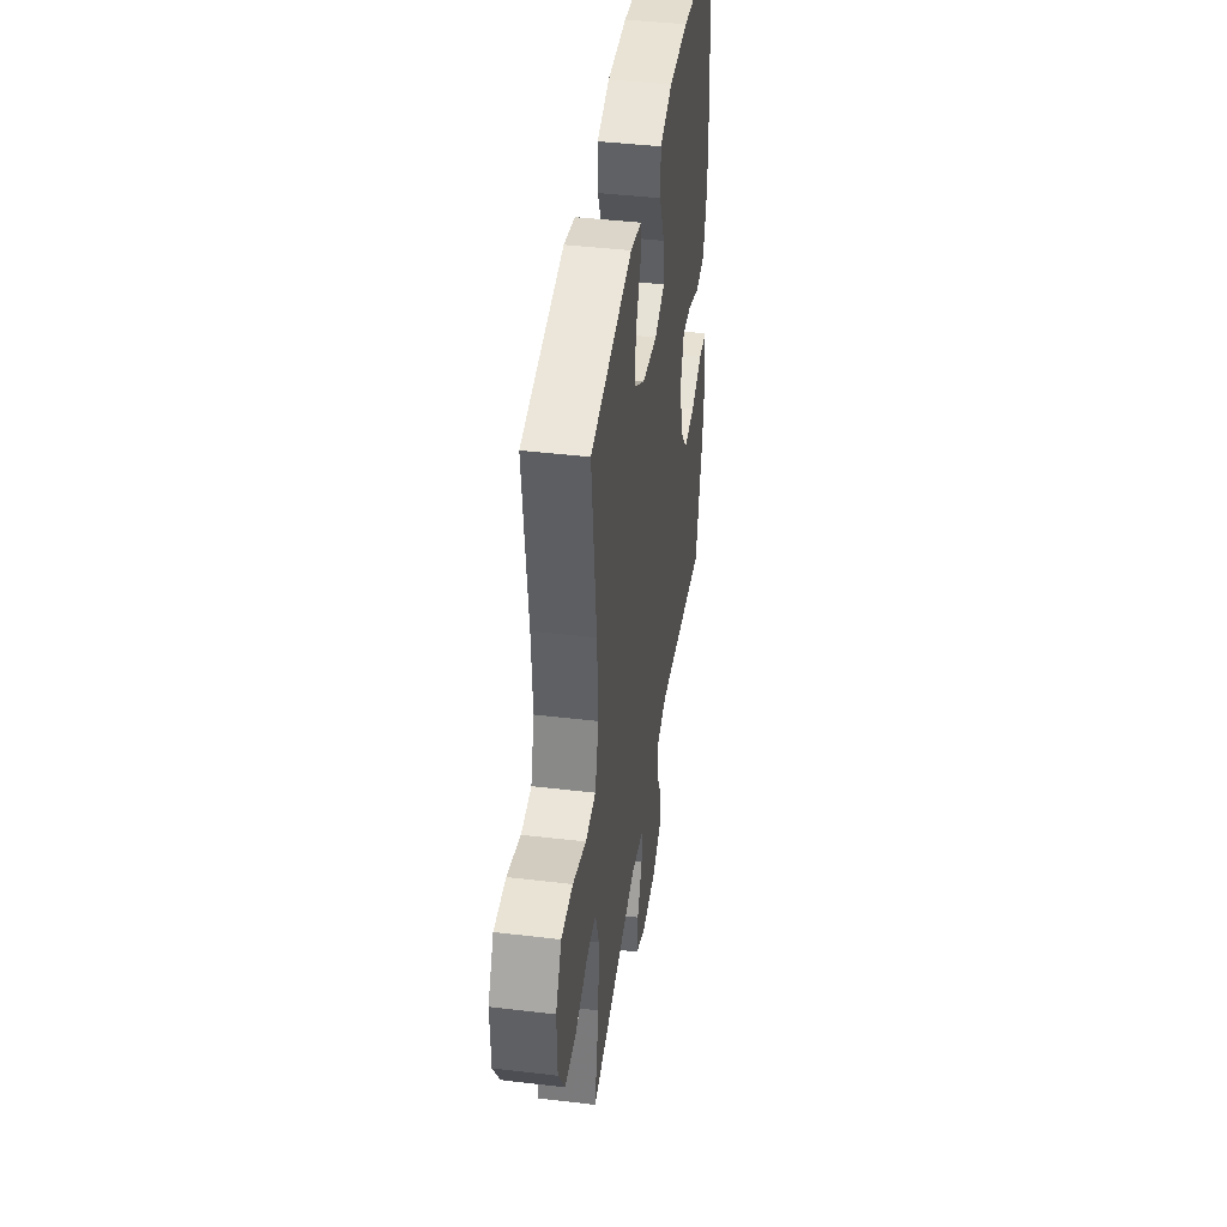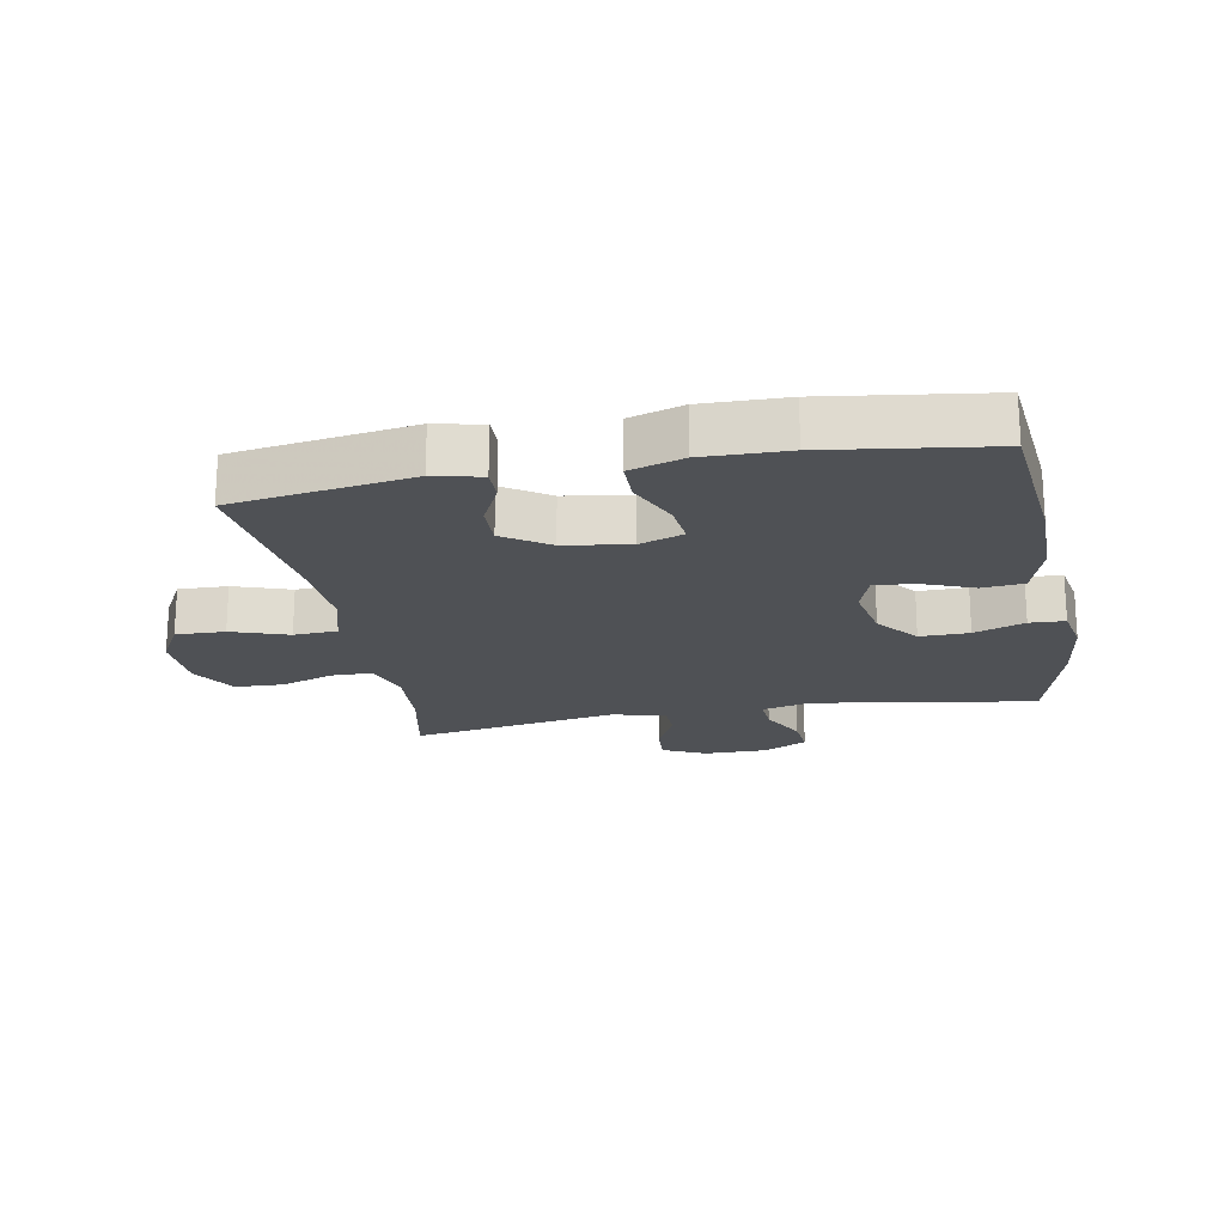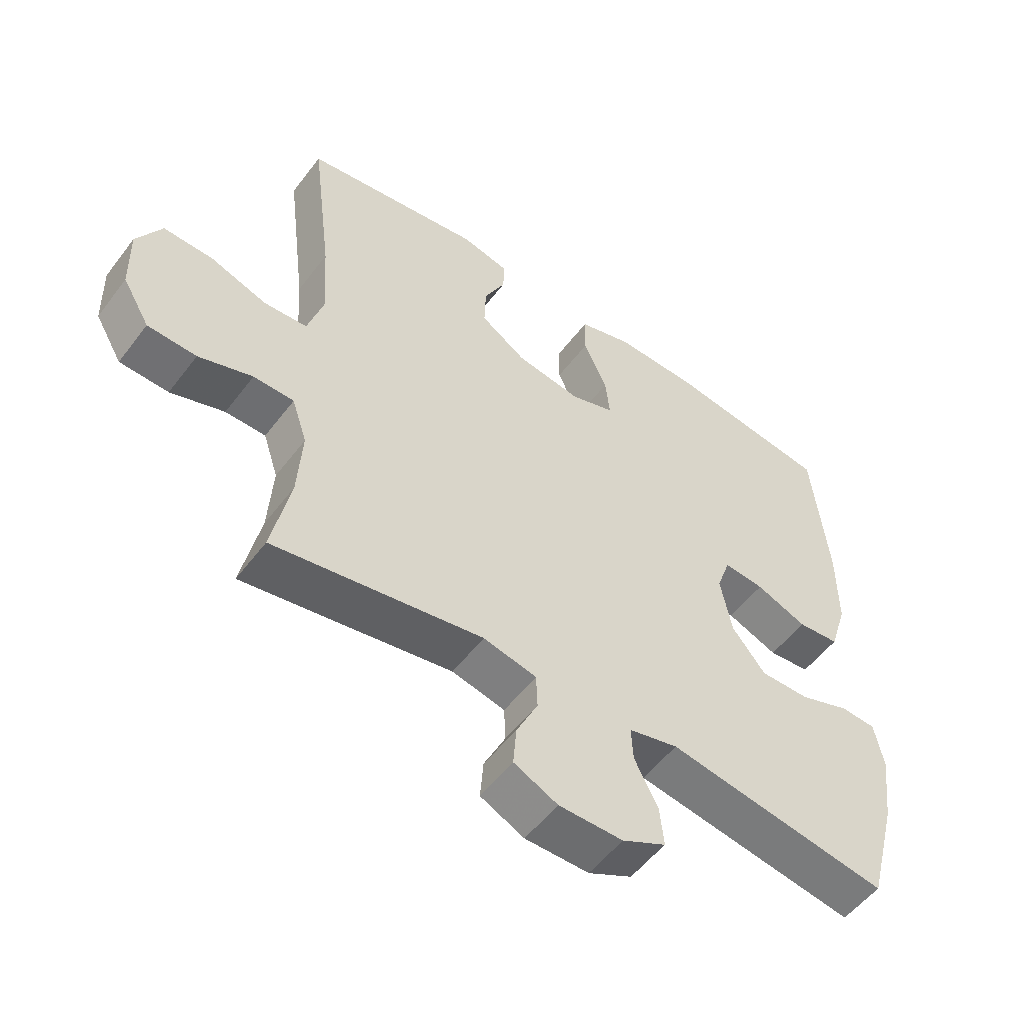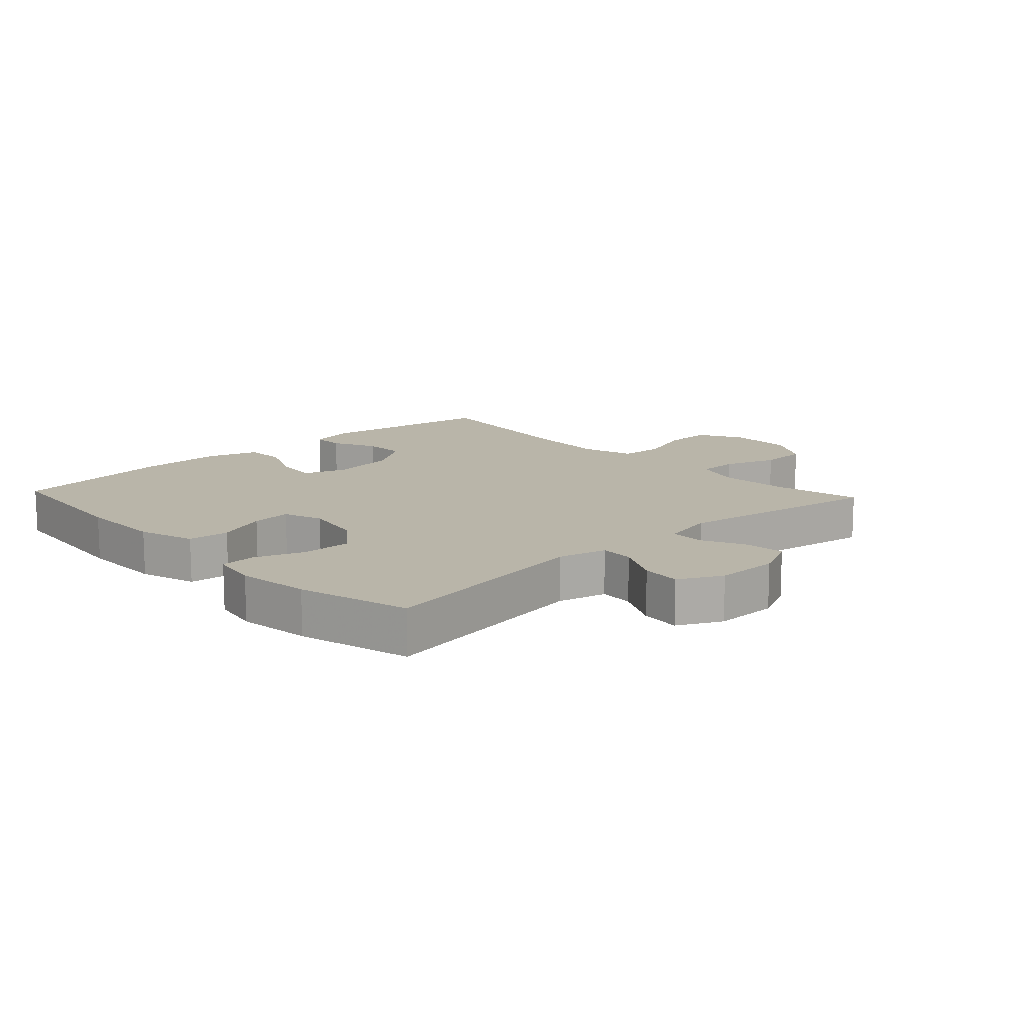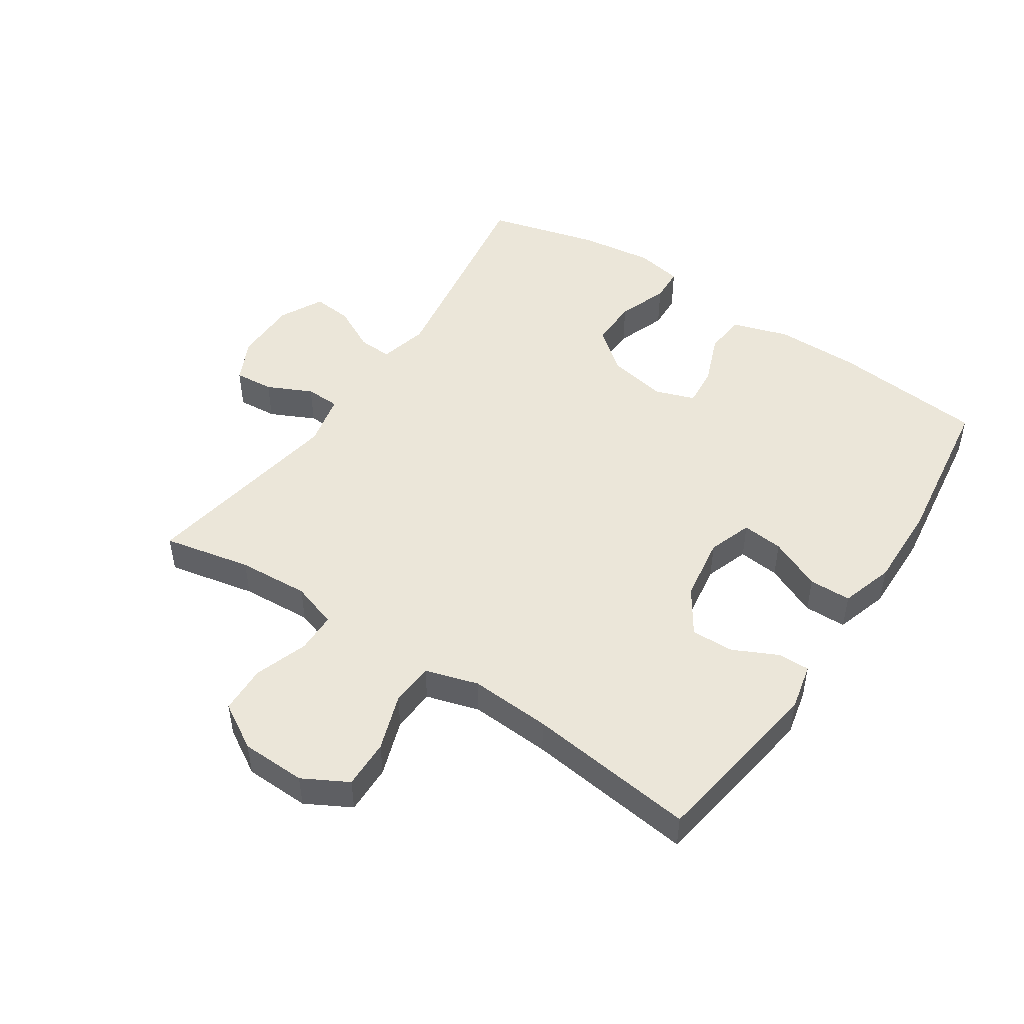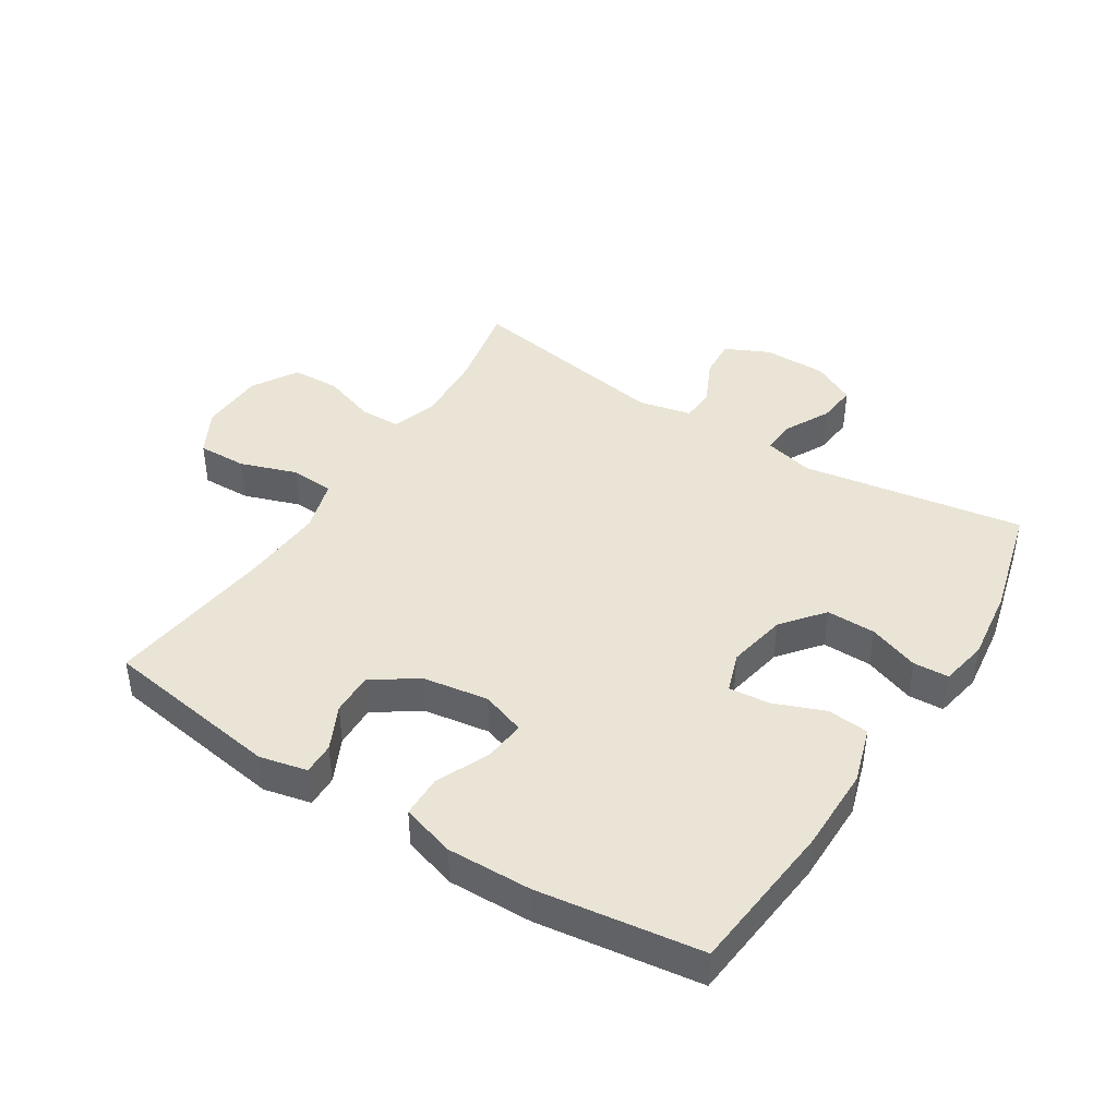
<metadata>
{"format":"obj","ext":"obj","renderer":"f3d","projection":"perspective","resolution":1024,"background":"white","views":[{"elev":42.4,"azim":-81.9,"up":"+Z"},{"elev":-20.0,"azim":10.6,"up":"+Y"},{"elev":-53.9,"azim":-36.4,"up":"+Z"},{"elev":13.4,"azim":137.0,"up":"+Y"},{"elev":48.4,"azim":-56.3,"up":"+Y"},{"elev":42.6,"azim":32.4,"up":"+Y"}]}
</metadata>
<code>
v -0.5 0.07 -0.5
v -0.471 0.07 -0.36
v -0.464 0.07 -0.247
v -0.488 0.07 -0.174
v -0.552 0.07 -0.173
v -0.637 0.07 -0.202
v -0.714 0.07 -0.199
v -0.757 0.07 -0.126
v -0.76 0.07 -0.023
v -0.721 0.07 0.048
v -0.643 0.07 0.046
v -0.553 0.07 0.015
v -0.484 0.07 0.019
v -0.459 0.07 0.103
v -0.467 0.07 0.232
v -0.5 0.07 0.5
v -0.216 0.07 0.543
v -0.141 0.07 0.526
v -0.142 0.07 0.475
v -0.176 0.07 0.405
v -0.178 0.07 0.337
v -0.106 0.07 0.289
v -0.003 0.07 0.273
v 0.067 0.07 0.297
v 0.06 0.07 0.363
v 0.023 0.07 0.446
v 0.024 0.07 0.513
v 0.109 0.07 0.539
v 0.242 0.07 0.536
v 0.5 0.07 0.5
v 0.524 0.07 0.258
v 0.524 0.07 0.123
v 0.496 0.07 0.033
v 0.43 0.07 0.027
v 0.349 0.07 0.059
v 0.285 0.07 0.065
v 0.263 0.07 0.002
v 0.281 0.07 -0.092
v 0.334 0.07 -0.158
v 0.412 0.07 -0.157
v 0.492 0.07 -0.128
v 0.548 0.07 -0.131
v 0.562 0.07 -0.206
v 0.547 0.07 -0.322
v 0.5 0.07 -0.5
v 0.148 0.07 -0.443
v 0.07 0.07 -0.462
v 0.073 0.07 -0.516
v 0.11 0.07 -0.588
v 0.116 0.07 -0.651
v 0.047 0.07 -0.686
v -0.054 0.07 -0.686
v -0.123 0.07 -0.653
v -0.118 0.07 -0.59
v -0.084 0.07 -0.519
v -0.086 0.07 -0.464
v -0.17 0.07 -0.445
v -0.5 0 -0.5
v -0.471 0 -0.36
v -0.464 0 -0.247
v -0.488 0 -0.174
v -0.552 0 -0.173
v -0.637 0 -0.202
v -0.714 0 -0.199
v -0.757 0 -0.126
v -0.76 0 -0.023
v -0.721 0 0.048
v -0.643 0 0.046
v -0.553 0 0.015
v -0.484 0 0.019
v -0.459 0 0.103
v -0.467 0 0.232
v -0.5 0 0.5
v -0.216 0 0.543
v -0.141 0 0.526
v -0.142 0 0.475
v -0.176 0 0.405
v -0.178 0 0.337
v -0.106 0 0.289
v -0.003 0 0.273
v 0.067 0 0.297
v 0.06 0 0.363
v 0.023 0 0.446
v 0.024 0 0.513
v 0.109 0 0.539
v 0.242 0 0.536
v 0.5 0 0.5
v 0.524 0 0.258
v 0.524 0 0.123
v 0.496 0 0.033
v 0.43 0 0.027
v 0.349 0 0.059
v 0.285 0 0.065
v 0.263 0 0.002
v 0.281 0 -0.092
v 0.334 0 -0.158
v 0.412 0 -0.157
v 0.492 0 -0.128
v 0.548 0 -0.131
v 0.562 0 -0.206
v 0.547 0 -0.322
v 0.5 0 -0.5
v 0.148 0 -0.443
v 0.07 0 -0.462
v 0.073 0 -0.516
v 0.11 0 -0.588
v 0.116 0 -0.651
v 0.047 0 -0.686
v -0.054 0 -0.686
v -0.123 0 -0.653
v -0.118 0 -0.59
v -0.084 0 -0.519
v -0.086 0 -0.464
v -0.17 0 -0.445
f 53 54 55
f 52 53 55
f 51 52 55
f 50 51 55
f 49 50 55
f 48 49 55
f 47 48 55 56
f 46 47 56 57
f 44 45 46
f 43 44 46
f 42 43 46
f 41 42 46
f 40 41 46
f 39 40 46 57
f 33 34 35
f 32 33 35
f 31 32 35
f 30 31 35
f 29 30 35
f 28 29 35
f 27 28 35
f 26 27 35
f 25 26 35
f 24 25 35 36
f 23 24 36 37
f 18 19 20
f 17 18 20
f 16 17 20
f 15 16 20
f 14 15 20 21
f 13 14 21 22
f 10 11 12
f 9 10 12
f 8 9 12
f 7 8 12
f 6 7 12
f 5 6 12
f 4 5 12 13
f 23 37 38
f 22 23 38
f 13 22 38
f 4 13 38
f 3 4 38
f 38 39 57
f 3 38 57
f 2 3 57
f 1 2 57
f 112 111 110
f 112 110 109
f 112 109 108
f 112 108 107
f 112 107 106
f 112 106 105
f 113 112 105 104
f 114 113 104 103
f 103 102 101
f 103 101 100
f 103 100 99
f 103 99 98
f 103 98 97
f 114 103 97 96
f 92 91 90
f 92 90 89
f 92 89 88
f 92 88 87
f 92 87 86
f 92 86 85
f 92 85 84
f 92 84 83
f 92 83 82
f 93 92 82 81
f 94 93 81 80
f 77 76 75
f 77 75 74
f 77 74 73
f 77 73 72
f 78 77 72 71
f 79 78 71 70
f 69 68 67
f 69 67 66
f 69 66 65
f 69 65 64
f 69 64 63
f 69 63 62
f 70 69 62 61
f 95 94 80
f 95 80 79
f 95 79 70
f 95 70 61
f 95 61 60
f 114 96 95
f 114 95 60
f 114 60 59
f 114 59 58
f 1 58 59 2
f 2 59 60 3
f 3 60 61 4
f 4 61 62 5
f 5 62 63 6
f 6 63 64 7
f 7 64 65 8
f 8 65 66 9
f 9 66 67 10
f 10 67 68 11
f 11 68 69 12
f 12 69 70 13
f 13 70 71 14
f 14 71 72 15
f 15 72 73 16
f 16 73 74 17
f 17 74 75 18
f 18 75 76 19
f 19 76 77 20
f 20 77 78 21
f 21 78 79 22
f 22 79 80 23
f 23 80 81 24
f 24 81 82 25
f 25 82 83 26
f 26 83 84 27
f 27 84 85 28
f 28 85 86 29
f 29 86 87 30
f 30 87 88 31
f 31 88 89 32
f 32 89 90 33
f 33 90 91 34
f 34 91 92 35
f 35 92 93 36
f 36 93 94 37
f 37 94 95 38
f 38 95 96 39
f 39 96 97 40
f 40 97 98 41
f 41 98 99 42
f 42 99 100 43
f 43 100 101 44
f 44 101 102 45
f 45 102 103 46
f 46 103 104 47
f 47 104 105 48
f 48 105 106 49
f 49 106 107 50
f 50 107 108 51
f 51 108 109 52
f 52 109 110 53
f 53 110 111 54
f 54 111 112 55
f 55 112 113 56
f 56 113 114 57
f 57 114 58 1

</code>
